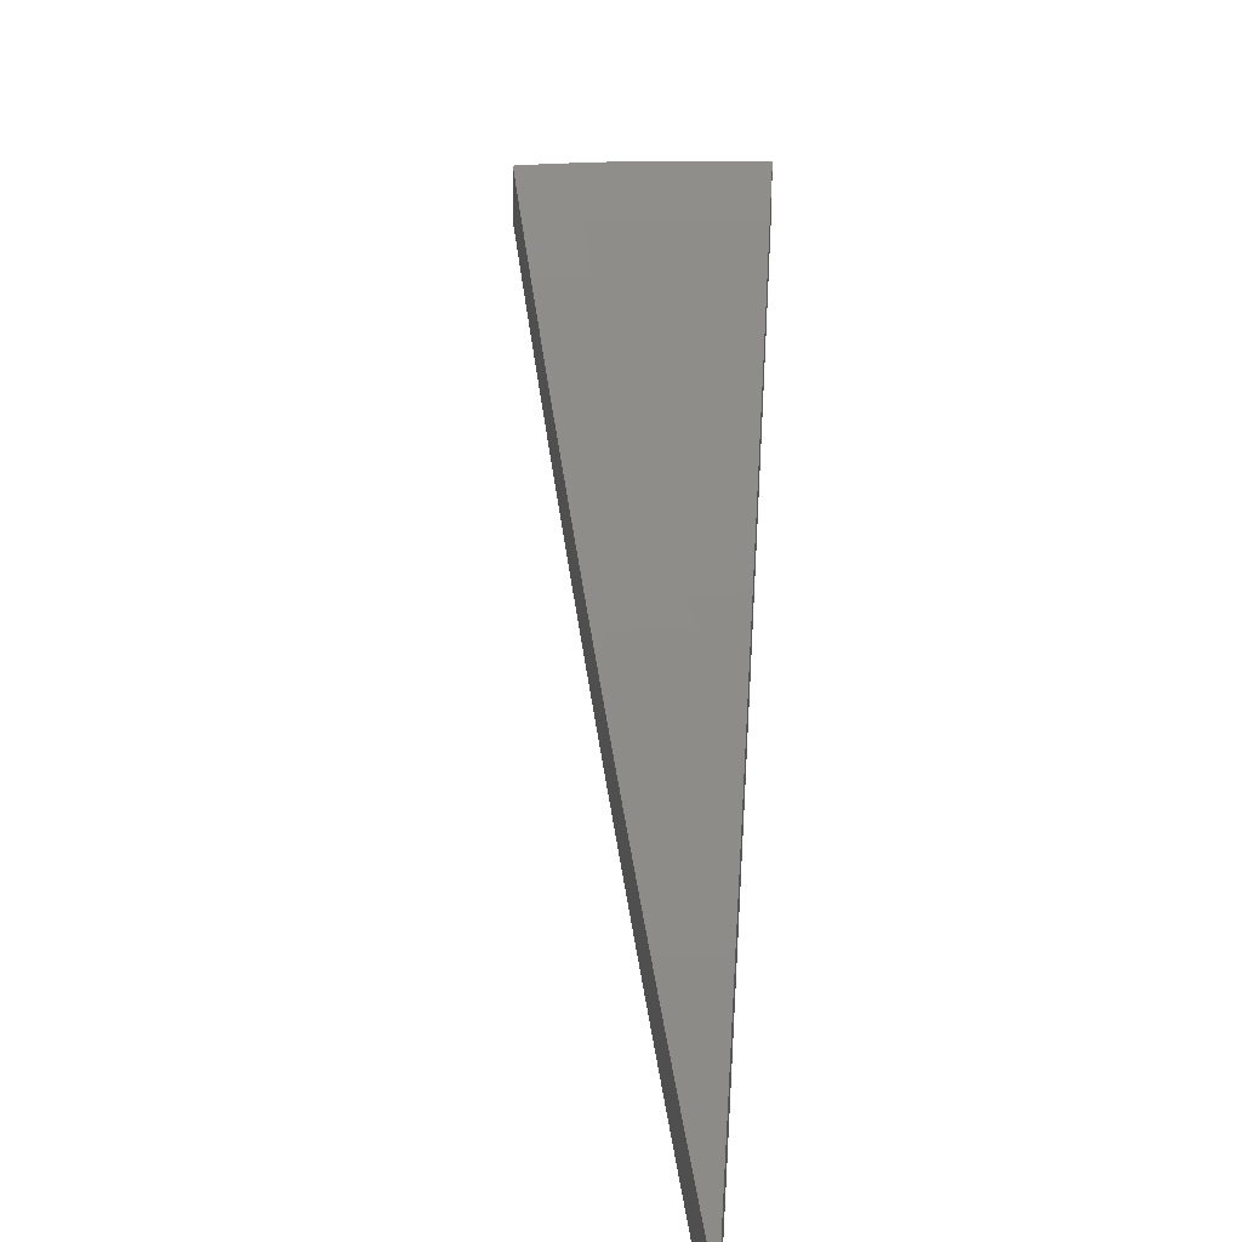
<metadata>
{"format":"stl","ext":"stl","renderer":"f3d","projection":"perspective","resolution":1024,"background":"white","views":[{"elev":32.4,"azim":23.3,"up":"+Z"}]}
</metadata>
<code>
# stl→obj: 416 verts, 828 faces
v -0.6774 1.861 -11.23
v -0.7179 1.846 -11.23
v -0.6357 1.746 -11.26
v -0.6719 1.729 -11.26
v -0.5938 1.631 -11.28
v -0.6262 1.612 -11.28
v -0.5518 1.516 -11.3
v -0.5806 1.494 -11.3
v -0.5098 1.401 -11.32
v -0.5352 1.377 -11.32
v -0.4677 1.285 -11.33
v -0.4898 1.26 -11.34
v -0.4255 1.169 -11.35
v -0.4445 1.144 -11.35
v -0.3832 1.053 -11.36
v -0.3994 1.028 -11.37
v -0.3769 0.9698 -11.37
v -0.3979 0.9618 -11.37
v -0.3741 0.9044 -11.38
v -0.3938 0.8963 -11.38
v -0.3689 0.8396 -11.38
v -0.3872 0.8316 -11.38
v -0.3611 0.7755 -11.39
v -0.3781 0.7677 -11.39
v -0.3508 0.7122 -11.39
v -0.3664 0.7046 -11.39
v -0.3379 0.6498 -11.4
v -0.3523 0.6424 -11.4
v -0.3226 0.5883 -11.4
v -0.3735 0.6469 -11.4
v -0.3114 0.5393 -11.41
v -0.7094 1.715 -11.26
v -0.758 1.83 -11.23
v -0.7467 1.7 -11.26
v -0.7978 1.813 -11.23
v -0.7839 1.683 -11.26
v -0.8371 1.795 -11.23
v -0.8208 1.667 -11.26
v -0.8761 1.777 -11.23
v -0.8575 1.649 -11.26
v -0.9147 1.757 -11.23
v -0.8939 1.63 -11.26
v -0.9528 1.737 -11.23
v -0.9905 1.716 -11.23
v -0.9292 1.609 -11.26
v -0.8678 1.503 -11.28
v -0.8331 1.519 -11.28
v -0.8064 1.397 -11.3
v -0.7725 1.409 -11.3
v -0.7448 1.29 -11.32
v -0.712 1.298 -11.32
v -0.6831 1.183 -11.33
v -0.6516 1.188 -11.34
v -0.6213 1.076 -11.35
v -0.5914 1.079 -11.35
v -0.5595 0.9691 -11.36
v -0.5313 0.969 -11.37
v -0.5014 0.9144 -11.37
v -0.5097 0.9801 -11.37
v -0.481 0.9248 -11.37
v -0.4879 0.9906 -11.37
v -0.4604 0.9347 -11.37
v -0.4659 1.001 -11.37
v -0.4397 0.9442 -11.37
v -0.4439 1.01 -11.37
v -0.4188 0.9532 -11.37
v -0.4217 1.019 -11.37
v -0.4976 0.8618 -11.38
v -0.4715 0.8598 -11.38
v -0.4523 0.8696 -11.38
v -0.4329 0.879 -11.38
v -0.4134 0.8879 -11.38
v -0.4416 0.8053 -11.38
v -0.4356 0.7544 -11.39
v -0.4118 0.7509 -11.39
v -0.382 0.6966 -11.39
v -0.395 0.7595 -11.39
v -0.2492 0.4316 -11.41
v -0.2634 0.4804 -11.41
v -0.293 0.5343 -11.41
v -0.3095 0.595 -11.4
v -0.3235 0.6567 -11.4
v -0.335 0.7194 -11.39
v -0.344 0.7829 -11.39
v -0.3504 0.8471 -11.38
v -0.3544 0.9119 -11.38
v -0.3408 0.9364 -11.38
v -0.1869 0.3238 -11.42
v -0.2045 0.3729 -11.42
v -0.2339 0.4266 -11.41
v -0.2527 0.4859 -11.41
v -0.281 0.5404 -11.41
v -0.269 0.5462 -11.41
v -0.2962 0.6014 -11.4
v -0.2829 0.6075 -11.4
v -0.3089 0.6634 -11.4
v -0.2943 0.6697 -11.4
v -0.3191 0.7262 -11.39
v -0.3031 0.7327 -11.39
v -0.3268 0.7899 -11.39
v -0.3095 0.7965 -11.39
v -0.3319 0.8542 -11.38
v -0.2984 0.8199 -11.39
v -0.1247 0.2159 -11.42
v -0.1457 0.2658 -11.42
v -0.1751 0.3193 -11.42
v -0.1961 0.3771 -11.42
v -0.2244 0.4314 -11.41
v -0.2148 0.4361 -11.41
v -0.2419 0.4911 -11.41
v -0.231 0.4961 -11.41
v -0.2569 0.5517 -11.41
v -0.2447 0.557 -11.41
v -0.2695 0.6133 -11.4
v -0.256 0.6188 -11.4
v -0.2796 0.6757 -11.4
v -0.2648 0.6814 -11.4
v -0.2871 0.7389 -11.39
v -0.2559 0.7032 -11.4
v -0.06235 0.108 -11.42
v -0.08725 0.1591 -11.42
v -0.1165 0.2124 -11.42
v -0.1398 0.2688 -11.42
v -0.1679 0.3229 -11.42
v -0.1607 0.3264 -11.42
v -0.1877 0.3812 -11.42
v -0.1793 0.385 -11.42
v -0.2051 0.4405 -11.41
v -0.1954 0.4447 -11.41
v -0.22 0.5008 -11.41
v -0.209 0.5053 -11.41
v -0.2325 0.562 -11.41
v -0.2202 0.5667 -11.41
v -0.2425 0.624 -11.4
v -0.2134 0.5863 -11.41
v -6.781e-16 -8.117e-32 -11.43
v -0.02902 0.05292 -11.42
v -0.0581 0.106 -11.42
v -0.08369 0.1609 -11.42
v -0.1117 0.2148 -11.42
v -0.1069 0.2171 -11.42
v -0.1338 0.2717 -11.42
v -0.1278 0.2744 -11.42
v -0.1535 0.3297 -11.42
v -0.1462 0.3328 -11.42
v -0.1708 0.3887 -11.42
v -0.1623 0.3922 -11.42
v -0.1856 0.4487 -11.41
v -0.1758 0.4524 -11.41
v -0.198 0.5095 -11.41
v -0.1708 0.4693 -11.41
v -0.08549 0.2349 -11.42
v -0.06558 0.1688 -11.42
v -0.04276 0.1175 -11.42
v -0.04367 0.1124 -11.42
v -0.02181 0.05613 -11.42
v -0.02303 0.05566 -11.42
v -0.1282 0.3521 -11.42
v -0.1095 0.2819 -11.42
v -0.08753 0.2253 -11.42
v -0.06924 0.1674 -11.42
v -0.04611 0.1114 -11.42
v -0.04853 0.1105 -11.42
v -0.02424 0.05517 -11.42
v -0.02545 0.05465 -11.42
v -0.1537 0.3955 -11.42
v -0.1316 0.3386 -11.42
v -0.1156 0.2795 -11.42
v -0.09242 0.2234 -11.42
v -0.09728 0.2214 -11.42
v -0.07288 0.1659 -11.42
v -0.07651 0.1643 -11.42
v -0.05095 0.1094 -11.42
v -0.05335 0.1083 -11.42
v -0.02664 0.0541 -11.42
v -0.02784 0.05352 -11.42
v -0.6612 1.598 -11.28
v -0.696 1.584 -11.28
v -0.7306 1.569 -11.28
v -0.765 1.553 -11.28
v -0.7992 1.537 -11.28
v -0.6131 1.482 -11.3
v -0.6453 1.469 -11.3
v -0.6774 1.455 -11.3
v -0.7093 1.44 -11.3
v -0.741 1.425 -11.3
v -0.565 1.366 -11.32
v -0.5948 1.354 -11.32
v -0.6244 1.341 -11.32
v -0.6538 1.327 -11.32
v -0.683 1.313 -11.32
v -0.5171 1.25 -11.34
v -0.5443 1.239 -11.34
v -0.5714 1.227 -11.34
v -0.5983 1.215 -11.34
v -0.6251 1.202 -11.34
v -0.4693 1.134 -11.35
v -0.494 1.124 -11.35
v -0.5186 1.114 -11.35
v -0.543 1.103 -11.35
v -0.5673 1.091 -11.35
v -0.1389 0.3358 -11.42
v -0.1217 0.2771 -11.42
v -0.1021 0.2193 -11.42
v -0.4055 0.8233 -11.38
v -0.4236 0.8145 -11.38
v -0.08011 0.1627 -11.42
v -0.05573 0.1072 -11.42
v -0.9983 1.729 -11.32
v -0.9367 1.622 -11.35
v -0.875 1.516 -11.37
v -0.8131 1.408 -11.39
v -0.7512 1.301 -11.41
v -0.6891 1.194 -11.42
v -0.6269 1.086 -11.44
v -0.5646 0.9779 -11.45
v -0.5022 0.8698 -11.47
v -0.4397 0.7616 -11.48
v -0.3771 0.6531 -11.49
v -0.3144 0.5446 -11.5
v -0.2517 0.4359 -11.5
v -0.1888 0.3271 -11.51
v -0.126 0.2182 -11.51
v -0.063 0.1091 -11.51
v -6.837e-16 -8.185e-32 -11.52
v -0.9009 1.643 -11.35
v -0.9603 1.75 -11.32
v -0.9219 1.771 -11.32
v -0.8642 1.662 -11.35
v -0.883 1.791 -11.32
v -0.8273 1.68 -11.35
v -0.8437 1.809 -11.32
v -0.7901 1.697 -11.35
v -0.804 1.827 -11.32
v -0.7526 1.713 -11.35
v -0.764 1.844 -11.32
v -0.715 1.728 -11.35
v -0.7236 1.861 -11.32
v -0.6772 1.743 -11.35
v -0.6407 1.76 -11.35
v -0.5985 1.644 -11.37
v -0.6828 1.876 -11.32
v -0.6312 1.624 -11.37
v -0.5562 1.528 -11.39
v -0.5852 1.506 -11.39
v -0.5138 1.412 -11.41
v -0.5394 1.388 -11.41
v -0.4713 1.295 -11.42
v -0.4936 1.27 -11.43
v -0.4288 1.178 -11.44
v -0.448 1.153 -11.44
v -0.3862 1.061 -11.45
v -0.4025 1.036 -11.46
v -0.3798 0.9775 -11.46
v -0.425 1.027 -11.46
v -0.401 0.9693 -11.46
v -0.4474 1.018 -11.46
v -0.4221 0.9607 -11.46
v -0.4696 1.009 -11.46
v -0.4431 0.9517 -11.46
v -0.4917 0.9984 -11.46
v -0.464 0.9421 -11.46
v -0.5137 0.9878 -11.46
v -0.4847 0.9321 -11.46
v -0.5355 0.9766 -11.46
v -0.5053 0.9216 -11.46
v -0.4752 0.8666 -11.47
v -0.4451 0.8117 -11.47
v -0.4269 0.8209 -11.47
v -0.3981 0.7655 -11.48
v -0.3811 0.7737 -11.48
v -0.3535 0.7178 -11.48
v -0.3376 0.7251 -11.48
v -0.3113 0.6686 -11.49
v -0.2966 0.675 -11.49
v -0.2716 0.6182 -11.49
v -0.258 0.6237 -11.49
v -0.2343 0.5664 -11.5
v -0.2219 0.5712 -11.5
v -0.1996 0.5135 -11.5
v -0.2151 0.5909 -11.5
v -0.1722 0.473 -11.5
v -0.3435 0.9438 -11.47
v -0.3572 0.9191 -11.47
v -0.3771 0.9115 -11.47
v -0.3969 0.9034 -11.47
v -0.4167 0.8949 -11.47
v -0.4363 0.8859 -11.47
v -0.4558 0.8765 -11.47
v -0.3345 0.8609 -11.47
v -0.3008 0.8263 -11.48
v -0.3119 0.8028 -11.48
v -0.2894 0.7447 -11.48
v -0.3293 0.7961 -11.48
v -0.3055 0.7385 -11.48
v -0.3467 0.789 -11.48
v -0.3216 0.732 -11.48
v -0.3639 0.7816 -11.48
v -0.2579 0.7087 -11.49
v -0.2669 0.6868 -11.49
v -0.2818 0.6811 -11.49
v -0.2444 0.6289 -11.49
v -0.1292 0.3549 -11.51
v -0.1549 0.3986 -11.51
v -0.1772 0.456 -11.5
v -0.2107 0.5093 -11.5
v -0.2467 0.5614 -11.5
v -0.2851 0.6123 -11.49
v -0.326 0.6619 -11.49
v -0.3693 0.7101 -11.48
v -0.415 0.7569 -11.48
v -0.08616 0.2367 -11.51
v -0.1104 0.2841 -11.51
v -0.1326 0.3413 -11.51
v -0.1635 0.3953 -11.51
v -0.1871 0.4522 -11.5
v -0.1969 0.4482 -11.5
v -0.2218 0.5048 -11.5
v -0.2328 0.5 -11.5
v -0.2589 0.5561 -11.5
v -0.2711 0.5505 -11.5
v -0.2986 0.6062 -11.49
v -0.3119 0.5997 -11.49
v -0.3406 0.6549 -11.49
v -0.355 0.6475 -11.49
v -0.385 0.7021 -11.48
v -0.0431 0.1184 -11.51
v -0.0661 0.1701 -11.51
v -0.08822 0.227 -11.51
v -0.1166 0.2817 -11.51
v -0.14 0.3385 -11.51
v -0.1474 0.3355 -11.51
v -0.1721 0.3918 -11.51
v -0.1807 0.3881 -11.51
v -0.2067 0.444 -11.5
v -0.2165 0.4395 -11.5
v -0.2438 0.495 -11.5
v -0.2547 0.4897 -11.5
v -0.2833 0.5447 -11.5
v -0.2953 0.5385 -11.5
v -0.3251 0.593 -11.49
v -0.02198 0.05657 -11.51
v -0.04401 0.1133 -11.51
v -0.06978 0.1687 -11.51
v -0.09315 0.2252 -11.51
v -0.09805 0.2232 -11.51
v -0.1227 0.2792 -11.51
v -0.1288 0.2766 -11.51
v -0.1547 0.3323 -11.51
v -0.162 0.3289 -11.51
v -0.1892 0.3842 -11.51
v -0.1977 0.3801 -11.51
v -0.2261 0.4348 -11.5
v -0.2357 0.4299 -11.5
v -0.2655 0.4842 -11.5
v -0.08793 0.1604 -11.51
v -0.05856 0.1068 -11.51
v -0.02925 0.05334 -11.51
v -0.02805 0.05394 -11.51
v -0.1469 0.2679 -11.51
v -0.1174 0.2141 -11.51
v -0.08435 0.1622 -11.51
v -0.05617 0.108 -11.51
v -0.05377 0.1092 -11.51
v -0.02685 0.05452 -11.51
v -0.02565 0.05508 -11.51
v -0.2061 0.3758 -11.51
v -0.1764 0.3218 -11.51
v -0.1409 0.2709 -11.51
v -0.1126 0.2165 -11.51
v -0.1078 0.2188 -11.51
v -0.08074 0.1639 -11.51
v -0.07711 0.1656 -11.51
v -0.05135 0.1103 -11.51
v -0.04892 0.1113 -11.51
v -0.02443 0.0556 -11.51
v -0.02321 0.0561 -11.51
v -0.5961 1.087 -11.44
v -0.6567 1.198 -11.43
v -0.7176 1.309 -11.41
v -0.7786 1.42 -11.39
v -0.8397 1.531 -11.37
v -0.8055 1.549 -11.37
v -0.771 1.566 -11.37
v -0.7364 1.581 -11.37
v -0.7015 1.596 -11.37
v -0.6664 1.611 -11.37
v -0.7469 1.436 -11.39
v -0.7149 1.452 -11.39
v -0.6828 1.466 -11.39
v -0.6504 1.48 -11.39
v -0.6179 1.494 -11.39
v -0.6884 1.324 -11.41
v -0.6589 1.338 -11.41
v -0.6293 1.351 -11.41
v -0.5995 1.364 -11.41
v -0.5695 1.377 -11.41
v -0.63 1.211 -11.43
v -0.6031 1.224 -11.43
v -0.5759 1.237 -11.43
v -0.5486 1.249 -11.43
v -0.5212 1.26 -11.43
v -0.5718 1.099 -11.44
v -0.5473 1.111 -11.44
v -0.5227 1.123 -11.44
v -0.4979 1.133 -11.44
v -0.473 1.143 -11.44
v -0.1693 0.3254 -11.51
v -0.4087 0.8298 -11.47
v -0.3903 0.8382 -11.47
v -0.3718 0.8462 -11.47
v -0.3532 0.8538 -11.47
v -0.1349 0.2738 -11.51
v -0.1029 0.221 -11.51
v -0.07346 0.1672 -11.51
v -0.04647 0.1123 -11.51
f 1 2 3
f 3 2 4
f 3 4 5
f 5 4 6
f 5 6 7
f 7 6 8
f 7 8 9
f 9 8 10
f 9 10 11
f 11 10 12
f 11 12 13
f 13 12 14
f 13 14 15
f 15 14 16
f 15 16 17
f 17 16 18
f 17 18 19
f 19 18 20
f 19 20 21
f 21 20 22
f 21 22 23
f 23 22 24
f 23 24 25
f 25 24 26
f 25 26 27
f 27 26 28
f 27 28 29
f 29 28 30
f 29 30 31
f 4 2 32
f 32 2 33
f 32 33 34
f 34 33 35
f 34 35 36
f 36 35 37
f 36 37 38
f 38 37 39
f 38 39 40
f 40 39 41
f 40 41 42
f 42 41 43
f 42 43 44
f 44 45 42
f 42 45 46
f 42 46 47
f 47 46 48
f 47 48 49
f 49 48 50
f 49 50 51
f 51 50 52
f 51 52 53
f 53 52 54
f 53 54 55
f 55 54 56
f 55 56 57
f 57 56 58
f 57 58 59
f 59 58 60
f 59 60 61
f 61 60 62
f 61 62 63
f 63 62 64
f 63 64 65
f 65 64 66
f 65 66 67
f 67 66 18
f 67 18 16
f 56 68 58
f 58 68 69
f 58 69 60
f 60 69 70
f 60 70 62
f 62 70 71
f 62 71 64
f 64 71 72
f 64 72 66
f 66 72 20
f 66 20 18
f 69 68 73
f 73 68 74
f 73 74 75
f 75 74 76
f 75 76 77
f 77 76 26
f 77 26 24
f 74 30 76
f 76 30 28
f 76 28 26
f 78 79 31
f 31 79 80
f 31 80 29
f 29 80 81
f 29 81 27
f 27 81 82
f 27 82 25
f 25 82 83
f 25 83 23
f 23 83 84
f 23 84 21
f 21 84 85
f 21 85 19
f 19 85 86
f 19 86 17
f 17 86 87
f 17 87 15
f 88 89 78
f 78 89 90
f 78 90 79
f 79 90 91
f 79 91 92
f 92 91 93
f 92 93 94
f 94 93 95
f 94 95 96
f 96 95 97
f 96 97 98
f 98 97 99
f 98 99 100
f 100 99 101
f 100 101 102
f 102 101 103
f 102 103 87
f 104 105 88
f 88 105 106
f 88 106 89
f 89 106 107
f 89 107 108
f 108 107 109
f 108 109 110
f 110 109 111
f 110 111 112
f 112 111 113
f 112 113 114
f 114 113 115
f 114 115 116
f 116 115 117
f 116 117 118
f 118 117 119
f 118 119 103
f 120 121 104
f 104 121 122
f 104 122 105
f 105 122 123
f 105 123 124
f 124 123 125
f 124 125 126
f 126 125 127
f 126 127 128
f 128 127 129
f 128 129 130
f 130 129 131
f 130 131 132
f 132 131 133
f 132 133 134
f 134 133 135
f 134 135 119
f 136 137 120
f 120 137 138
f 120 138 121
f 121 138 139
f 121 139 140
f 140 139 141
f 140 141 142
f 142 141 143
f 142 143 144
f 144 143 145
f 144 145 146
f 146 145 147
f 146 147 148
f 148 147 149
f 148 149 150
f 150 149 151
f 150 151 135
f 152 153 154
f 154 153 155
f 154 155 156
f 156 155 157
f 156 157 136
f 158 159 152
f 152 159 160
f 152 160 153
f 153 160 161
f 153 161 162
f 162 161 163
f 162 163 164
f 164 163 165
f 164 165 136
f 151 166 158
f 158 166 167
f 158 167 159
f 159 167 168
f 159 168 169
f 169 168 170
f 169 170 171
f 171 170 172
f 171 172 173
f 173 172 174
f 173 174 175
f 175 174 176
f 175 176 136
f 137 136 176
f 175 136 165
f 164 136 157
f 6 4 177
f 177 4 32
f 177 32 178
f 178 32 34
f 178 34 179
f 179 34 36
f 179 36 180
f 180 36 38
f 180 38 181
f 181 38 40
f 181 40 47
f 47 40 42
f 8 6 182
f 182 6 177
f 182 177 183
f 183 177 178
f 183 178 184
f 184 178 179
f 184 179 185
f 185 179 180
f 185 180 186
f 186 180 181
f 186 181 49
f 49 181 47
f 10 8 187
f 187 8 182
f 187 182 188
f 188 182 183
f 188 183 189
f 189 183 184
f 189 184 190
f 190 184 185
f 190 185 191
f 191 185 186
f 191 186 51
f 51 186 49
f 12 10 192
f 192 10 187
f 192 187 193
f 193 187 188
f 193 188 194
f 194 188 189
f 194 189 195
f 195 189 190
f 195 190 196
f 196 190 191
f 196 191 53
f 53 191 51
f 67 16 14
f 14 12 197
f 197 12 192
f 197 192 198
f 198 192 193
f 198 193 199
f 199 193 194
f 199 194 200
f 200 194 195
f 200 195 201
f 201 195 196
f 201 196 55
f 55 196 53
f 102 87 86
f 118 103 101
f 100 102 85
f 85 102 86
f 134 119 117
f 116 118 99
f 99 118 101
f 150 135 133
f 132 134 115
f 115 134 117
f 166 151 149
f 148 150 131
f 131 150 133
f 149 147 166
f 166 147 202
f 166 202 167
f 167 202 168
f 161 160 169
f 169 160 159
f 136 154 156
f 157 155 162
f 162 155 153
f 65 67 197
f 197 67 14
f 65 197 198
f 98 100 84
f 84 100 85
f 114 116 97
f 97 116 99
f 130 132 113
f 113 132 115
f 146 148 129
f 129 148 131
f 147 145 202
f 202 145 203
f 202 203 168
f 168 203 170
f 163 161 171
f 171 161 169
f 164 157 162
f 63 65 198
f 63 198 199
f 22 20 72
f 96 98 83
f 83 98 84
f 112 114 95
f 95 114 97
f 128 130 111
f 111 130 113
f 144 146 127
f 127 146 129
f 145 143 203
f 203 143 204
f 203 204 170
f 170 204 172
f 165 163 173
f 173 163 171
f 61 63 199
f 61 199 200
f 22 72 205
f 205 72 71
f 205 71 206
f 206 71 70
f 206 70 73
f 73 70 69
f 94 96 82
f 82 96 83
f 110 112 93
f 93 112 95
f 126 128 109
f 109 128 111
f 142 144 125
f 125 144 127
f 143 141 204
f 204 141 207
f 204 207 172
f 172 207 174
f 175 165 173
f 59 61 200
f 59 200 201
f 77 24 205
f 205 24 22
f 77 205 206
f 92 94 81
f 81 94 82
f 108 110 91
f 91 110 93
f 124 126 107
f 107 126 109
f 140 142 123
f 123 142 125
f 141 139 207
f 207 139 208
f 207 208 174
f 174 208 176
f 57 59 201
f 57 201 55
f 75 77 206
f 75 206 73
f 79 92 80
f 80 92 81
f 89 108 90
f 90 108 91
f 105 124 106
f 106 124 107
f 121 140 122
f 122 140 123
f 137 176 208
f 137 208 138
f 138 208 139
f 44 209 45
f 45 209 46
f 46 209 48
f 48 209 210
f 48 210 50
f 50 210 211
f 50 211 52
f 52 211 212
f 52 212 54
f 54 212 213
f 54 213 56
f 56 213 214
f 56 214 68
f 68 214 215
f 68 215 74
f 74 215 216
f 74 216 30
f 30 216 217
f 30 217 31
f 31 217 218
f 31 218 219
f 31 219 78
f 78 219 220
f 78 220 88
f 88 220 221
f 88 221 104
f 104 221 222
f 104 222 223
f 104 223 120
f 120 223 224
f 120 224 136
f 136 224 225
f 210 209 226
f 226 209 227
f 226 227 228
f 226 228 229
f 229 228 230
f 229 230 231
f 231 230 232
f 231 232 233
f 233 232 234
f 233 234 235
f 235 234 236
f 235 236 237
f 237 236 238
f 237 238 239
f 239 238 240
f 239 240 241
f 238 242 240
f 239 241 243
f 243 241 244
f 243 244 245
f 245 244 246
f 245 246 247
f 247 246 248
f 247 248 249
f 249 248 250
f 249 250 251
f 251 250 252
f 251 252 253
f 253 252 254
f 253 254 255
f 255 254 256
f 255 256 257
f 257 256 258
f 257 258 259
f 259 258 260
f 259 260 261
f 261 260 262
f 261 262 263
f 263 262 264
f 263 264 265
f 265 264 266
f 265 266 216
f 216 266 217
f 217 266 267
f 217 267 268
f 268 267 269
f 268 269 270
f 270 269 271
f 270 271 272
f 272 271 273
f 272 273 274
f 274 273 275
f 274 275 276
f 276 275 277
f 276 277 278
f 278 277 279
f 278 279 280
f 280 279 281
f 280 281 282
f 252 283 254
f 254 283 284
f 254 284 256
f 256 284 285
f 256 285 258
f 258 285 286
f 258 286 260
f 260 286 287
f 260 287 262
f 262 287 288
f 262 288 264
f 264 288 289
f 264 289 266
f 266 289 267
f 284 283 290
f 290 283 291
f 290 291 292
f 292 291 293
f 292 293 294
f 294 293 295
f 294 295 296
f 296 295 297
f 296 297 298
f 298 297 273
f 298 273 271
f 291 299 293
f 293 299 300
f 293 300 295
f 295 300 301
f 295 301 297
f 297 301 275
f 297 275 273
f 300 299 302
f 302 299 281
f 302 281 279
f 303 304 282
f 282 304 305
f 282 305 280
f 280 305 306
f 280 306 278
f 278 306 307
f 278 307 276
f 276 307 308
f 276 308 274
f 274 308 309
f 274 309 272
f 272 309 310
f 272 310 270
f 270 310 311
f 270 311 268
f 268 311 218
f 268 218 217
f 312 313 303
f 303 313 314
f 303 314 304
f 304 314 315
f 304 315 316
f 316 315 317
f 316 317 318
f 318 317 319
f 318 319 320
f 320 319 321
f 320 321 322
f 322 321 323
f 322 323 324
f 324 323 325
f 324 325 326
f 326 325 219
f 326 219 218
f 327 328 312
f 312 328 329
f 312 329 313
f 313 329 330
f 313 330 331
f 331 330 332
f 331 332 333
f 333 332 334
f 333 334 335
f 335 334 336
f 335 336 337
f 337 336 338
f 337 338 339
f 339 338 340
f 339 340 341
f 341 340 220
f 341 220 219
f 225 342 327
f 327 342 343
f 327 343 328
f 328 343 344
f 328 344 345
f 345 344 346
f 345 346 347
f 347 346 348
f 347 348 349
f 349 348 350
f 349 350 351
f 351 350 352
f 351 352 353
f 353 352 354
f 353 354 355
f 355 354 221
f 355 221 220
f 223 356 224
f 224 356 357
f 224 357 358
f 358 357 359
f 358 359 225
f 222 360 223
f 223 360 361
f 223 361 356
f 356 361 362
f 356 362 363
f 363 362 364
f 363 364 365
f 365 364 366
f 365 366 225
f 221 367 222
f 222 367 368
f 222 368 360
f 360 368 369
f 360 369 370
f 370 369 371
f 370 371 372
f 372 371 373
f 372 373 374
f 374 373 375
f 374 375 376
f 376 375 377
f 376 377 225
f 265 216 378
f 378 216 215
f 378 215 379
f 379 215 214
f 379 214 380
f 380 214 213
f 380 213 381
f 381 213 212
f 381 212 382
f 382 212 211
f 382 211 226
f 226 211 210
f 342 225 377
f 376 225 366
f 365 225 359
f 382 226 383
f 383 226 229
f 383 229 384
f 384 229 231
f 384 231 385
f 385 231 233
f 385 233 386
f 386 233 235
f 386 235 387
f 387 235 237
f 387 237 243
f 243 237 239
f 381 382 388
f 388 382 383
f 388 383 389
f 389 383 384
f 389 384 390
f 390 384 385
f 390 385 391
f 391 385 386
f 391 386 392
f 392 386 387
f 392 387 245
f 245 387 243
f 380 381 393
f 393 381 388
f 393 388 394
f 394 388 389
f 394 389 395
f 395 389 390
f 395 390 396
f 396 390 391
f 396 391 397
f 397 391 392
f 397 392 247
f 247 392 245
f 379 380 398
f 398 380 393
f 398 393 399
f 399 393 394
f 399 394 400
f 400 394 395
f 400 395 401
f 401 395 396
f 401 396 402
f 402 396 397
f 402 397 249
f 249 397 247
f 263 265 378
f 378 379 403
f 403 379 398
f 403 398 404
f 404 398 399
f 404 399 405
f 405 399 400
f 405 400 406
f 406 400 401
f 406 401 407
f 407 401 402
f 407 402 251
f 251 402 249
f 269 267 289
f 326 218 311
f 341 219 325
f 324 326 310
f 310 326 311
f 355 220 340
f 339 341 323
f 323 341 325
f 367 221 354
f 353 355 338
f 338 355 340
f 354 352 367
f 367 352 408
f 367 408 368
f 368 408 369
f 362 361 370
f 370 361 360
f 225 224 358
f 359 357 363
f 363 357 356
f 261 263 403
f 403 263 378
f 261 403 404
f 269 289 409
f 409 289 288
f 409 288 410
f 410 288 287
f 410 287 411
f 411 287 286
f 411 286 412
f 412 286 285
f 412 285 290
f 290 285 284
f 322 324 309
f 309 324 310
f 337 339 321
f 321 339 323
f 351 353 336
f 336 353 338
f 352 350 408
f 408 350 413
f 408 413 369
f 369 413 371
f 364 362 372
f 372 362 370
f 365 359 363
f 259 261 404
f 259 404 405
f 298 271 409
f 409 271 269
f 298 409 410
f 320 322 308
f 308 322 309
f 335 337 319
f 319 337 321
f 349 351 334
f 334 351 336
f 350 348 413
f 413 348 414
f 413 414 371
f 371 414 373
f 366 364 374
f 374 364 372
f 257 259 405
f 257 405 406
f 296 298 410
f 296 410 411
f 318 320 307
f 307 320 308
f 333 335 317
f 317 335 319
f 347 349 332
f 332 349 334
f 348 346 414
f 414 346 415
f 414 415 373
f 373 415 375
f 376 366 374
f 255 257 406
f 255 406 407
f 294 296 411
f 294 411 412
f 277 275 301
f 316 318 306
f 306 318 307
f 331 333 315
f 315 333 317
f 345 347 330
f 330 347 332
f 346 344 415
f 415 344 416
f 415 416 375
f 375 416 377
f 253 255 407
f 253 407 251
f 292 294 412
f 292 412 290
f 300 302 301
f 301 302 277
f 302 279 277
f 304 316 305
f 305 316 306
f 313 331 314
f 314 331 315
f 328 345 329
f 329 345 330
f 342 377 416
f 342 416 343
f 343 416 344
f 1 3 242
f 242 3 5
f 242 5 7
f 242 7 240
f 240 7 9
f 240 9 241
f 241 9 11
f 241 11 244
f 244 11 13
f 244 13 246
f 246 13 15
f 246 15 248
f 248 15 87
f 248 87 250
f 250 87 103
f 250 103 252
f 252 103 119
f 252 119 283
f 283 119 135
f 283 135 291
f 291 135 299
f 299 135 151
f 299 151 281
f 281 151 158
f 281 158 282
f 282 158 152
f 282 152 303
f 303 152 312
f 312 152 154
f 312 154 327
f 327 154 136
f 327 136 225
f 1 242 2
f 2 242 238
f 2 238 33
f 33 238 236
f 33 236 35
f 35 236 234
f 35 234 37
f 37 234 232
f 37 232 39
f 39 232 230
f 39 230 41
f 41 230 228
f 41 228 43
f 43 228 227
f 43 227 44
f 44 227 209

</code>
